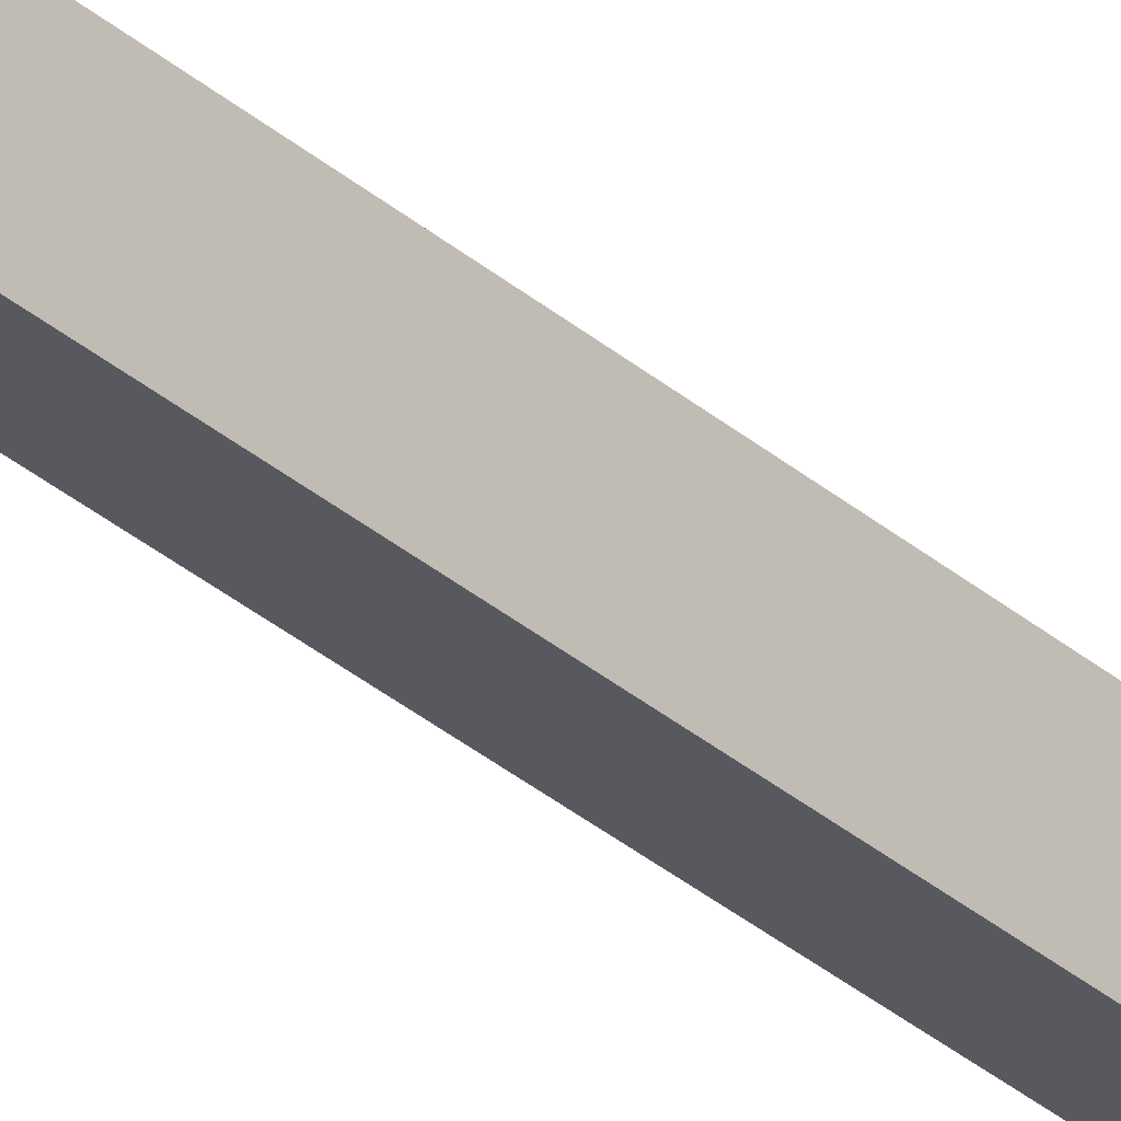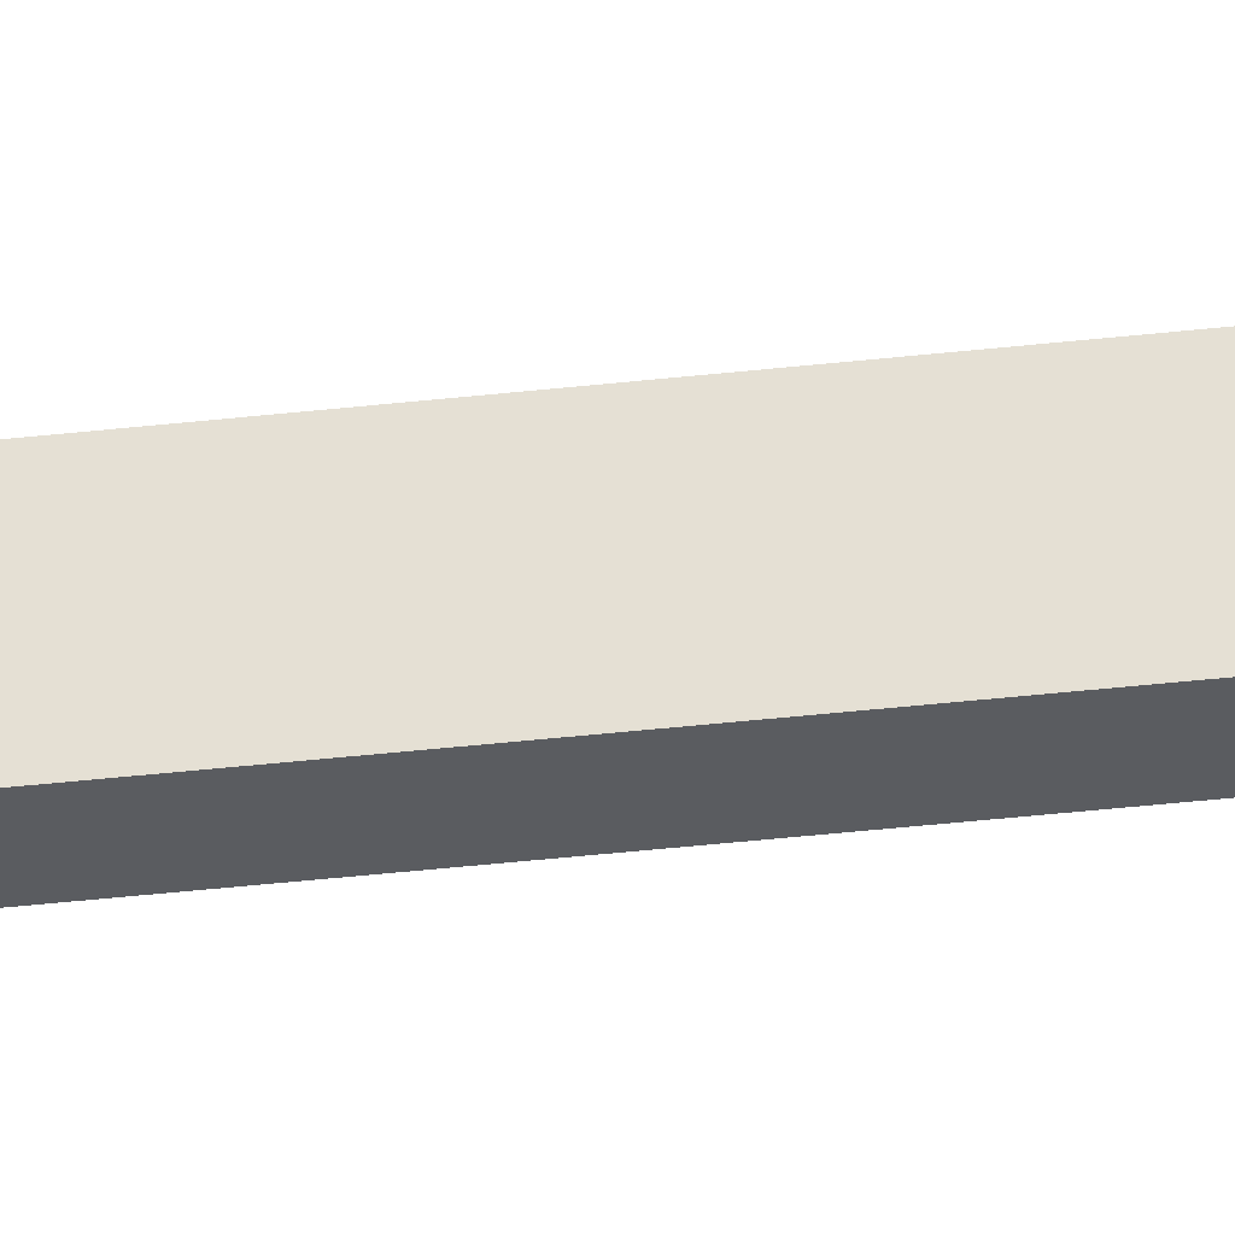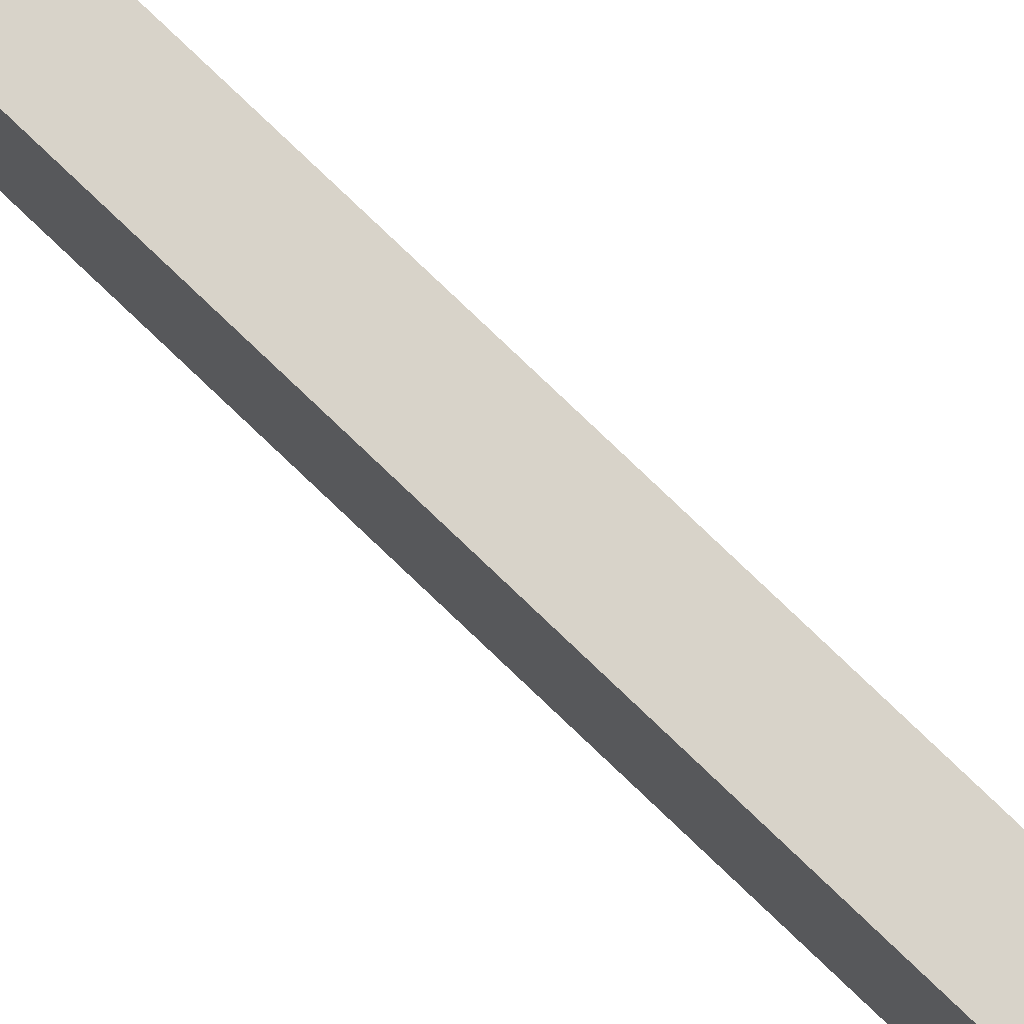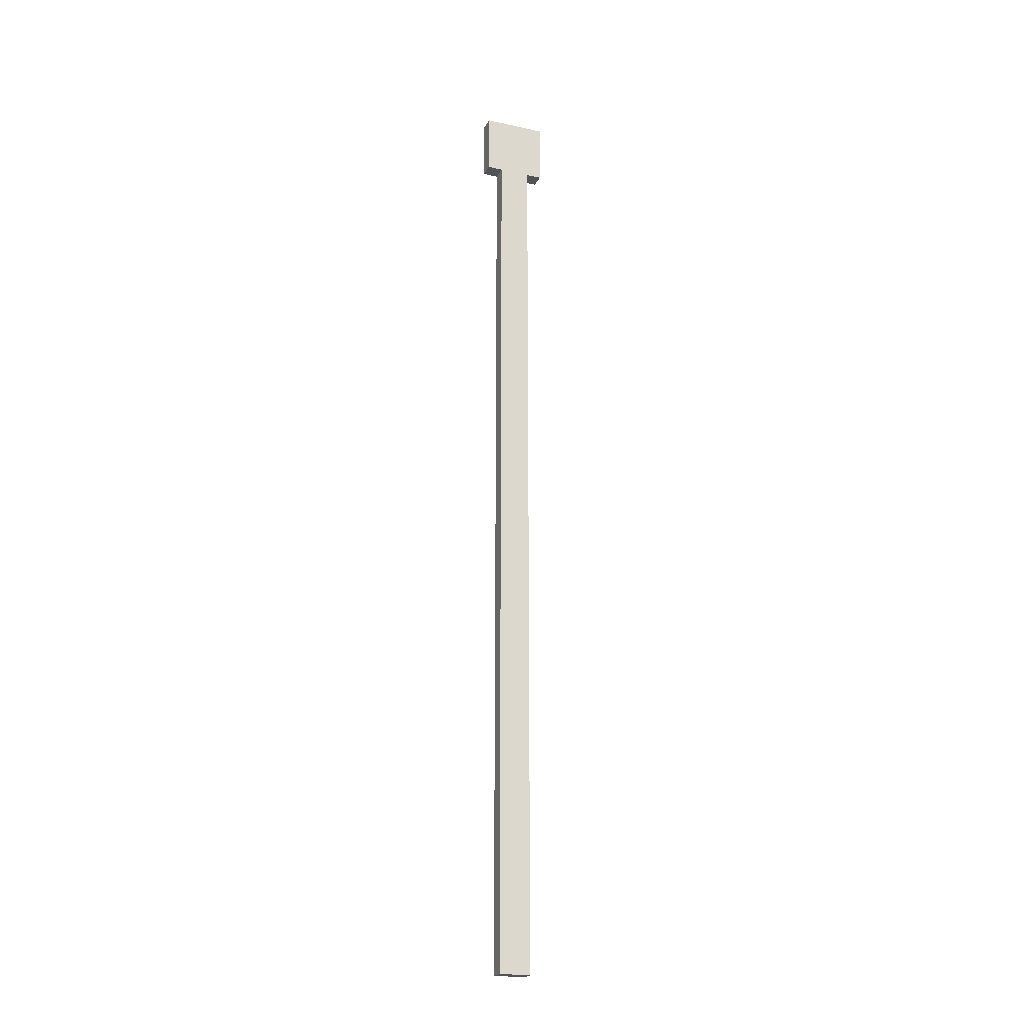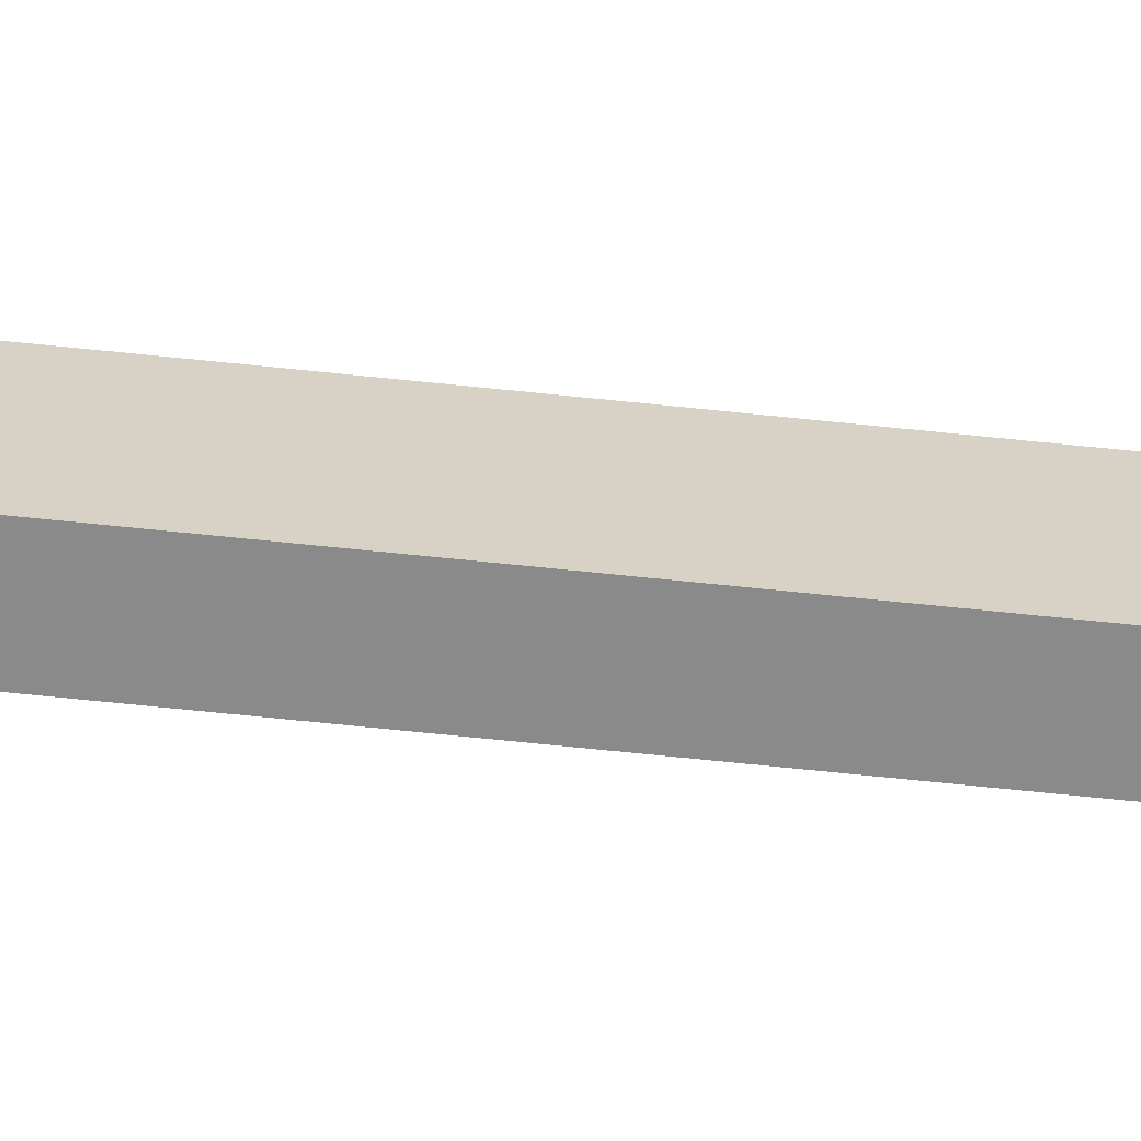
<metadata>
{"format":"obj","ext":"obj","renderer":"f3d","projection":"perspective","resolution":1024,"background":"white","views":[{"elev":-30.3,"azim":38.3,"up":"+Y"},{"elev":-34.4,"azim":99.1,"up":"+Y"},{"elev":76.0,"azim":-46.0,"up":"+Y"},{"elev":-21.8,"azim":-111.0,"up":"+Z"},{"elev":-63.4,"azim":83.8,"up":"+Y"}]}
</metadata>
<code>
o cube
v -1.375 0.0625 3.5
v -1.375 0.0625 1.688
v -1.375 -0.0625 3.5
v -1.375 -0.0625 1.688
v -1.438 0.0625 3.5
v -1.438 0.0625 1.688
v -1.438 -0.0625 3.5
v -1.438 -0.0625 1.688
v -1.375 0.0625 1.688
v -1.375 0.0625 -0.0625
v -1.375 -0.0625 1.688
v -1.375 -0.0625 -0.0625
v -1.438 0.0625 1.688
v -1.438 0.0625 -0.0625
v -1.438 -0.0625 1.688
v -1.438 -0.0625 -0.0625
v -1.375 0.125 3.75
v -1.375 0.125 3.5
v -1.375 -0.125 3.75
v -1.375 -0.125 3.5
v -1.438 0.125 3.75
v -1.438 0.125 3.5
v -1.438 -0.125 3.75
v -1.438 -0.125 3.5
f 4 2 1 3
f 7 5 6 8
f 1 2 6 5
f 4 3 7 8
f 12 10 9 11
f 15 13 14 16
f 9 10 14 13
f 12 11 15 16
f 16 14 10 12
f 20 18 17 19
f 23 21 22 24
f 17 18 22 21
f 20 19 23 24
f 19 17 21 23
f 24 22 18 20

</code>
